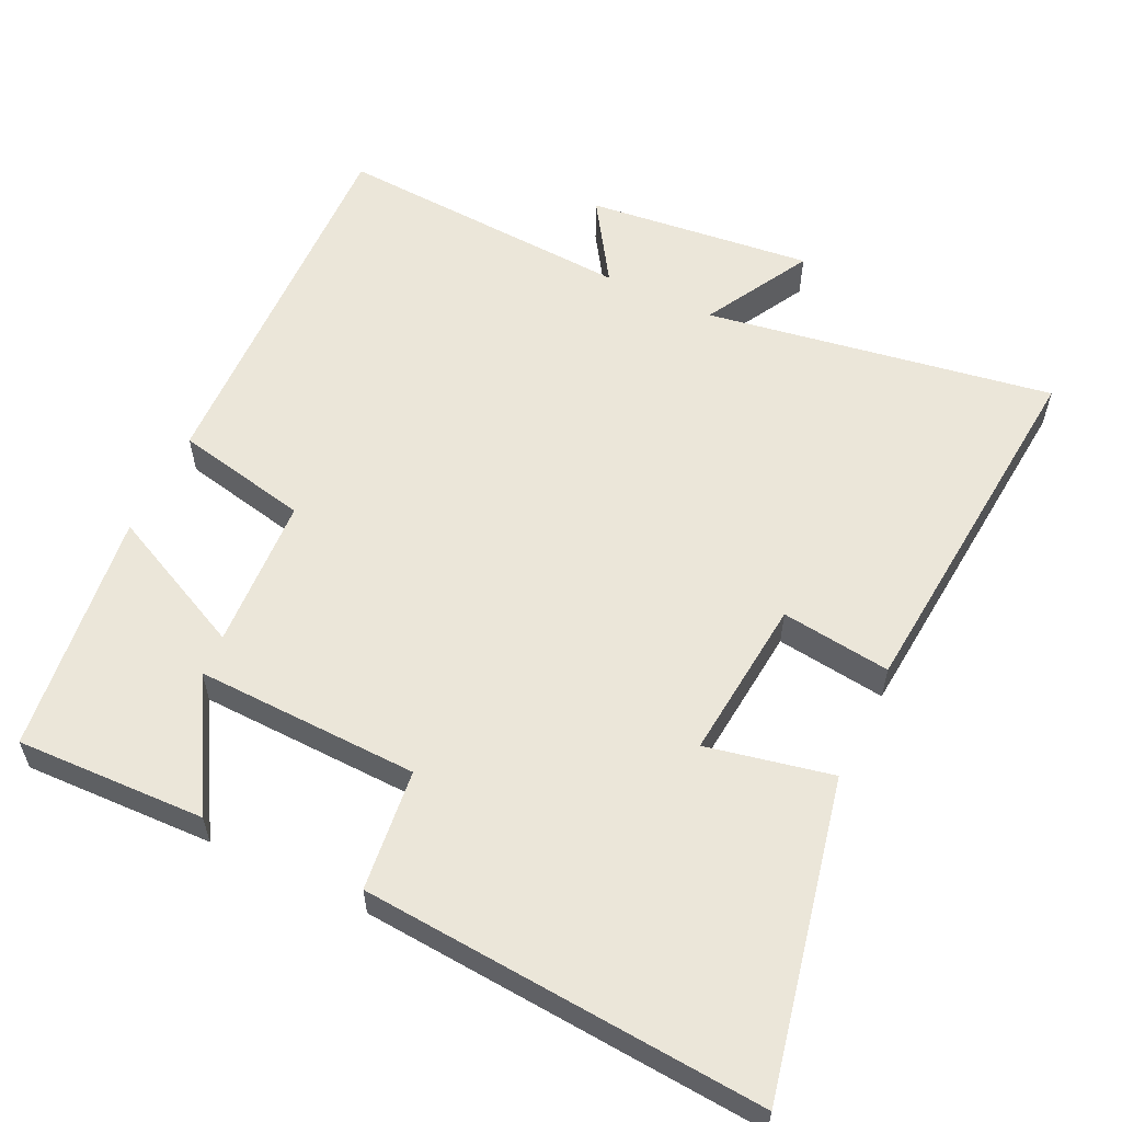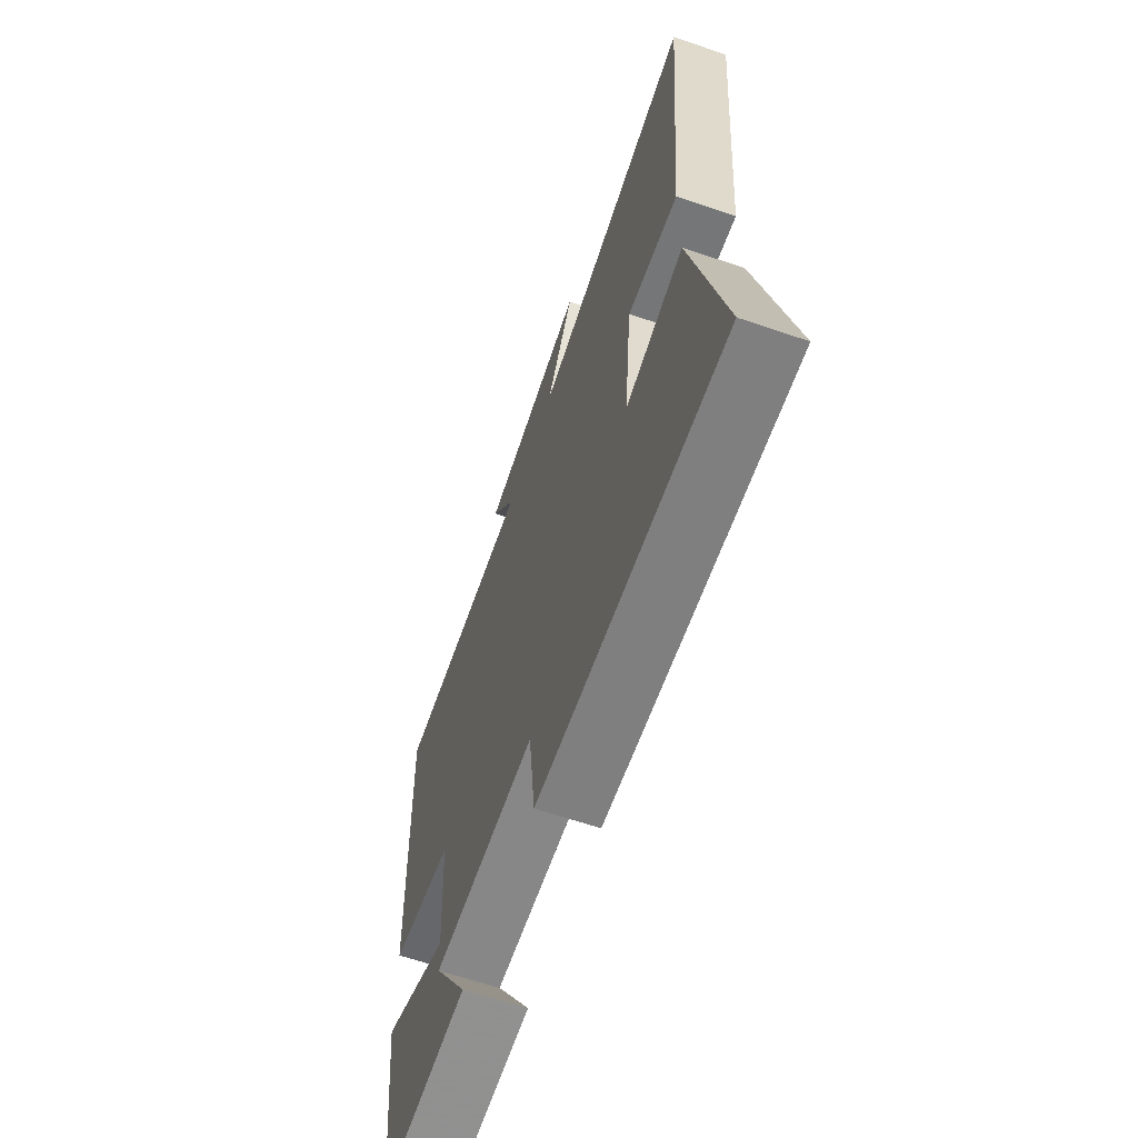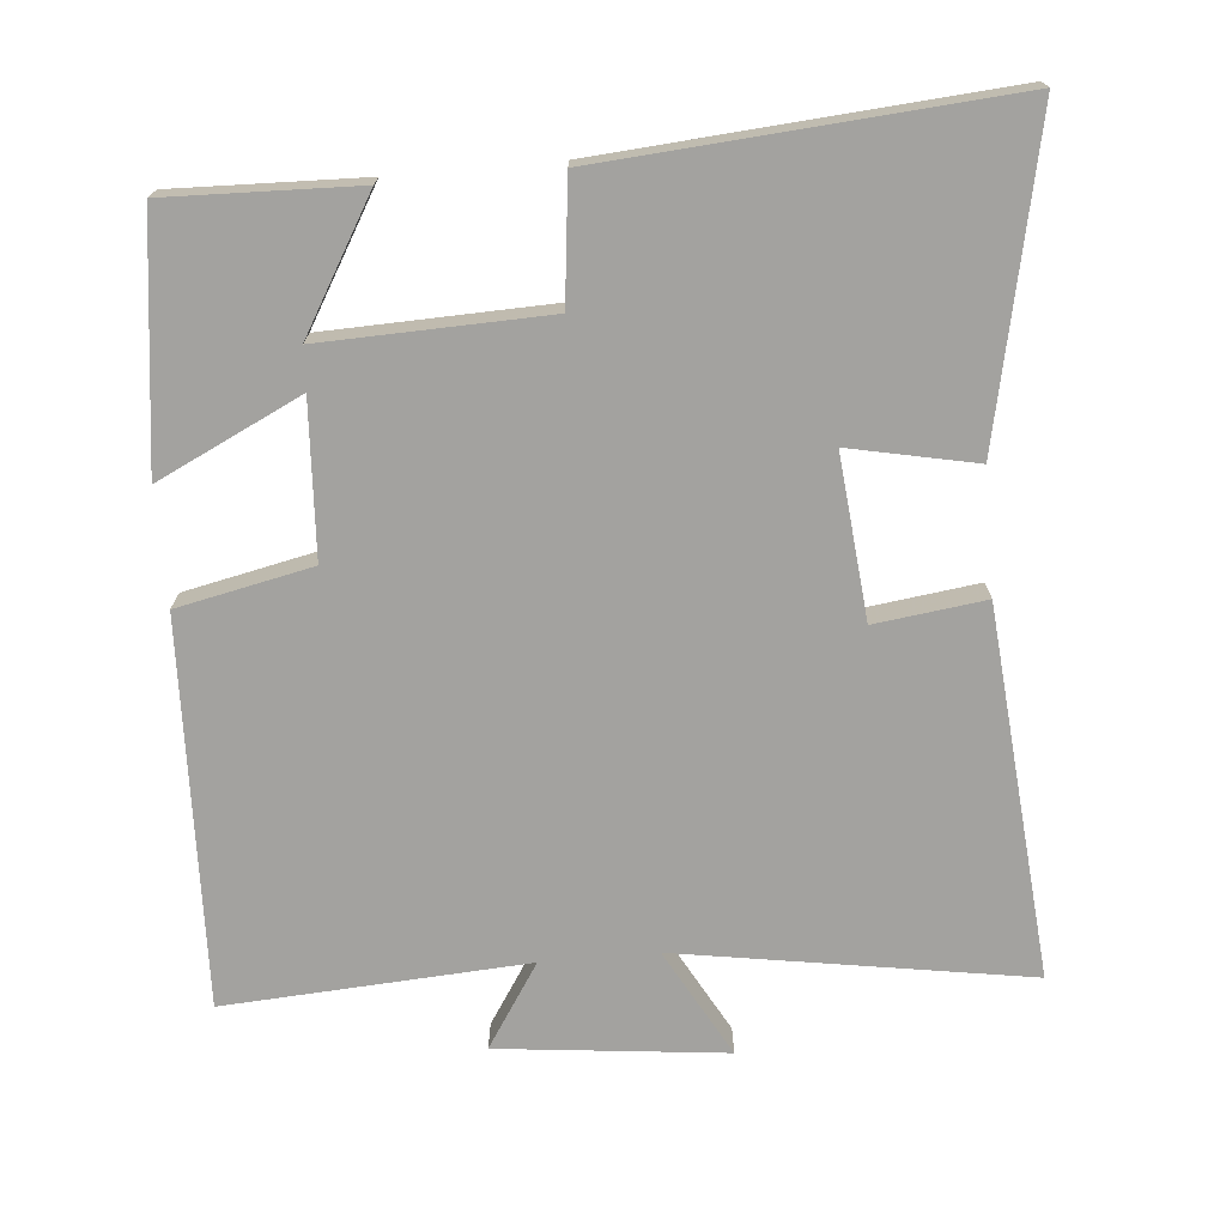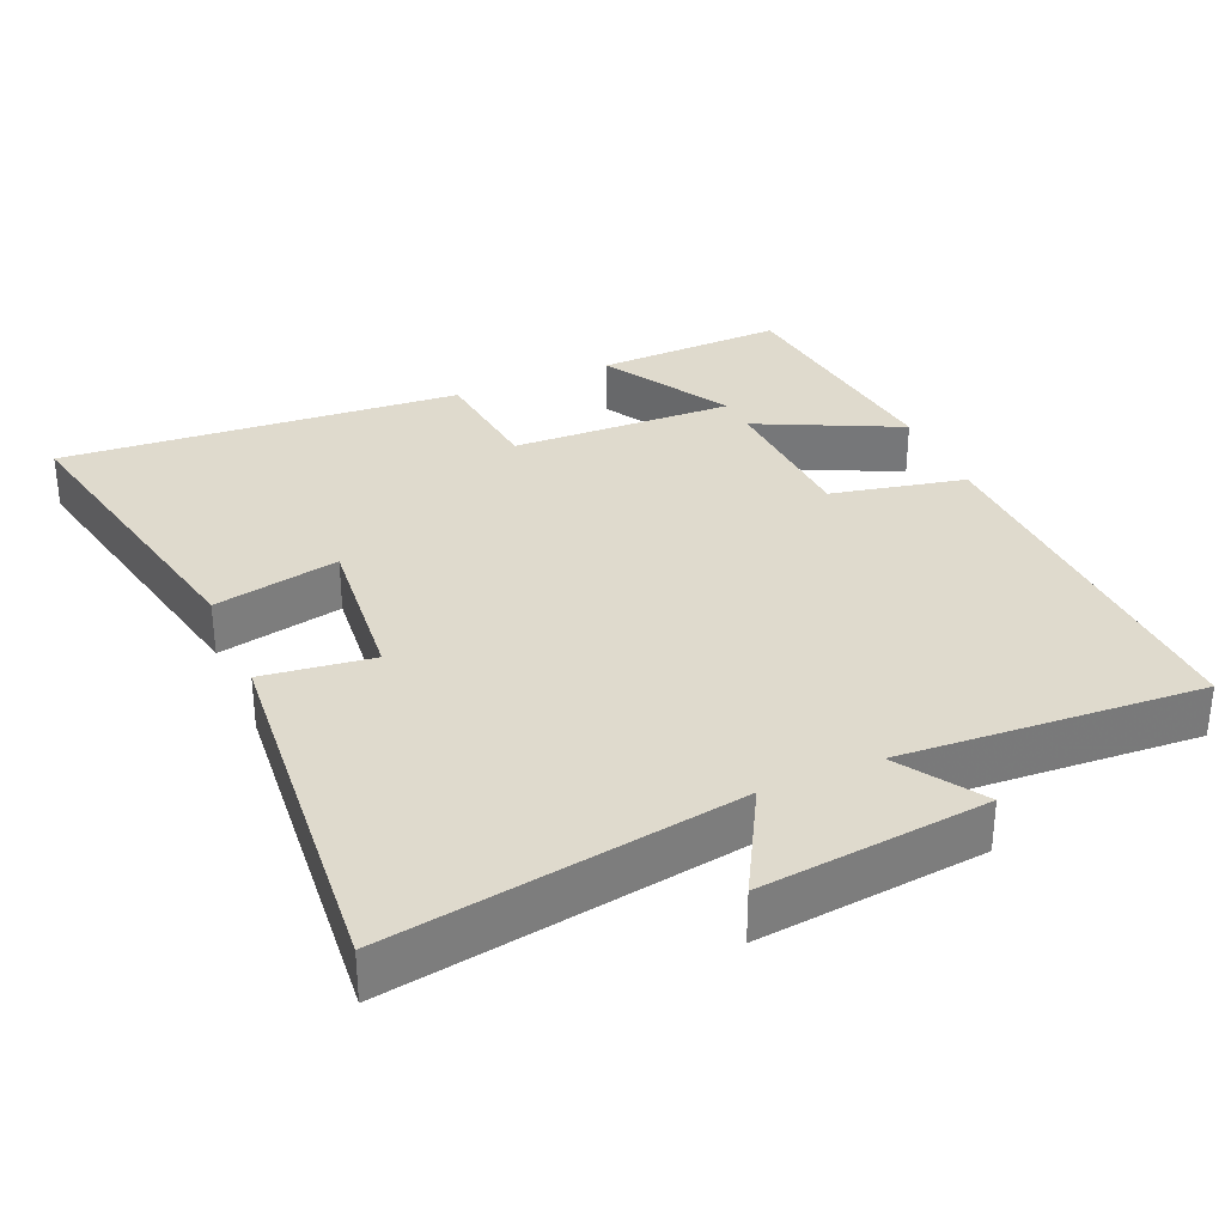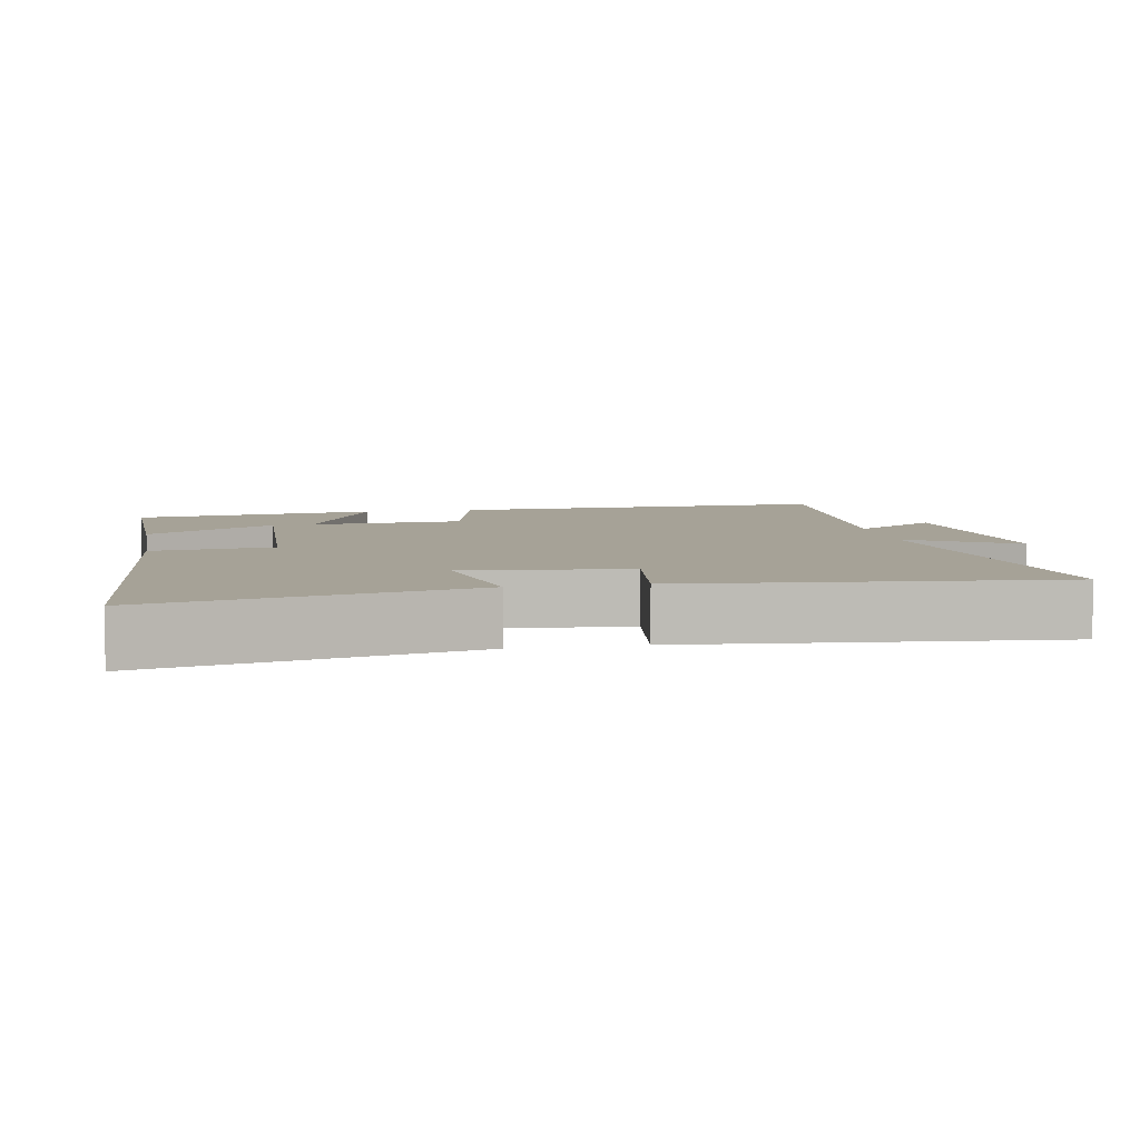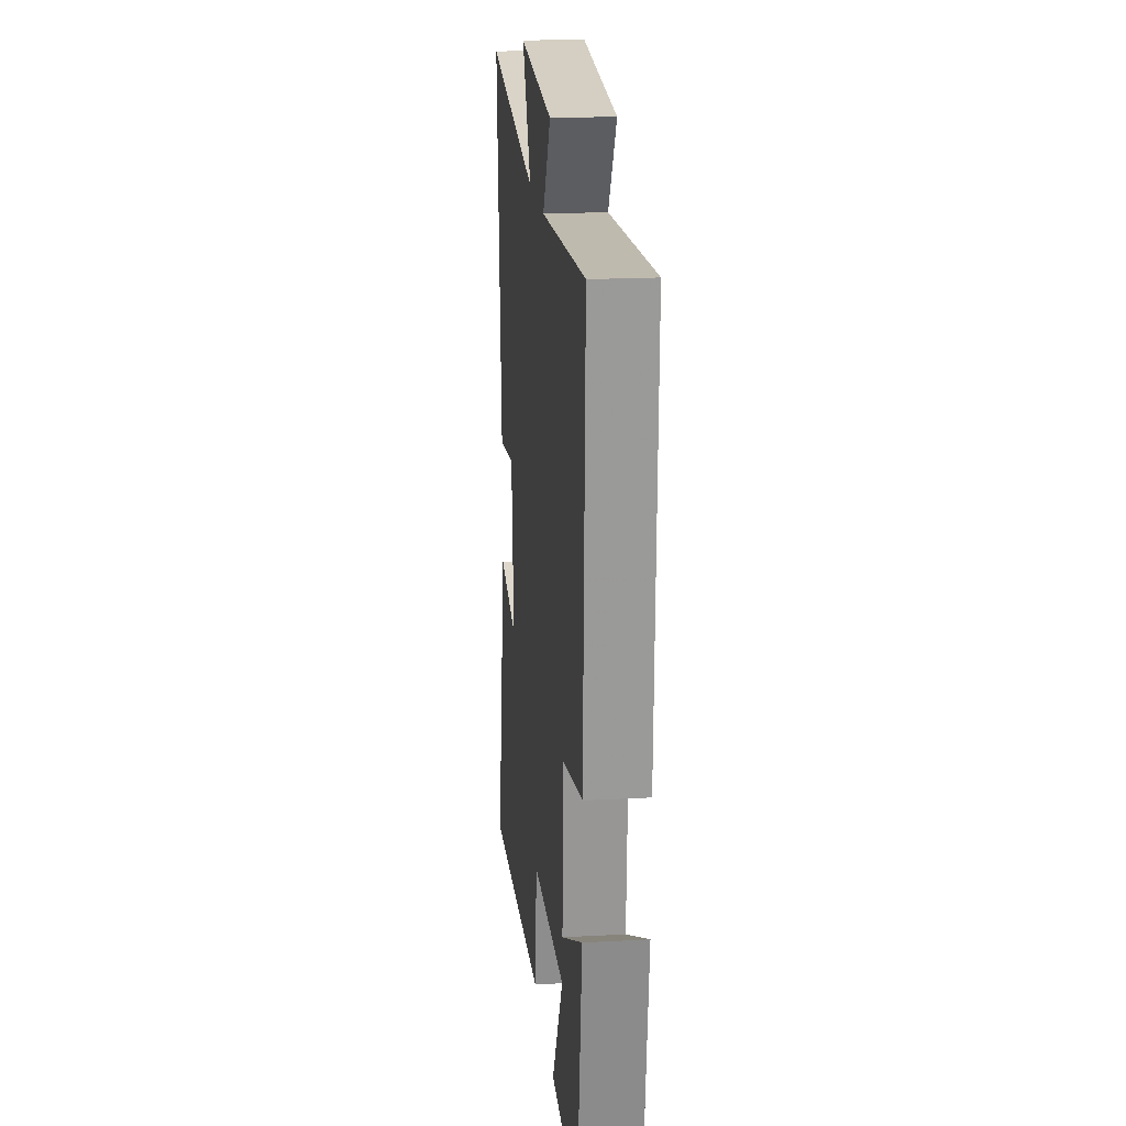
<metadata>
{"format":"obj","ext":"obj","renderer":"f3d","projection":"perspective","resolution":1024,"background":"white","views":[{"elev":57.6,"azim":-154.5,"up":"+Y"},{"elev":-64.1,"azim":-109.0,"up":"+Z"},{"elev":-72.4,"azim":-175.0,"up":"+Y"},{"elev":32.6,"azim":-23.4,"up":"+Y"},{"elev":6.4,"azim":-100.0,"up":"+Y"},{"elev":19.3,"azim":84.2,"up":"+Z"}]}
</metadata>
<code>
v -0.545 0.07 0.578
v -0.059 0.07 0.5
v -0.142 0.07 0.65
v 0.174 0.07 0.616
v 0.099 0.07 0.5
v 0.518 0.07 0.526
v 0.5 0.07 -0.009
v 0.313 0.07 -0.049
v 0.301 0.07 -0.263
v 0.5 0.07 -0.167
v 0.457 0.07 -0.508
v 0.193 0.07 -0.5
v 0.298 0.07 -0.321
v -0.014 0.07 -0.331
v -0.033 0.07 -0.5
v -0.592 0.07 -0.543
v -0.5 0.07 -0.105
v -0.325 0.07 -0.141
v -0.347 0.07 0.085
v -0.5 0.07 0.065
v -0.545 0 0.578
v -0.059 0 0.5
v -0.142 0 0.65
v 0.174 0 0.616
v 0.099 0 0.5
v 0.518 0 0.526
v 0.5 0 -0.009
v 0.313 0 -0.049
v 0.301 0 -0.263
v 0.5 0 -0.167
v 0.457 0 -0.508
v 0.193 0 -0.5
v 0.298 0 -0.321
v -0.014 0 -0.331
v -0.033 0 -0.5
v -0.592 0 -0.543
v -0.5 0 -0.105
v -0.325 0 -0.141
v -0.347 0 0.085
v -0.5 0 0.065
f 19 20 1 2
f 18 19 2
f 15 16 17 18
f 14 15 18 2
f 13 14 2
f 10 11 12 13
f 9 10 13
f 9 13 2
f 8 9 2
f 5 6 7 8
f 5 8 2 3
f 3 4 5
f 22 21 40 39
f 22 39 38
f 38 37 36 35
f 22 38 35 34
f 22 34 33
f 33 32 31 30
f 33 30 29
f 22 33 29
f 22 29 28
f 28 27 26 25
f 23 22 28 25
f 25 24 23
f 1 21 22 2
f 2 22 23 3
f 3 23 24 4
f 4 24 25 5
f 5 25 26 6
f 6 26 27 7
f 7 27 28 8
f 8 28 29 9
f 9 29 30 10
f 10 30 31 11
f 11 31 32 12
f 12 32 33 13
f 13 33 34 14
f 14 34 35 15
f 15 35 36 16
f 16 36 37 17
f 17 37 38 18
f 18 38 39 19
f 19 39 40 20
f 20 40 21 1

</code>
